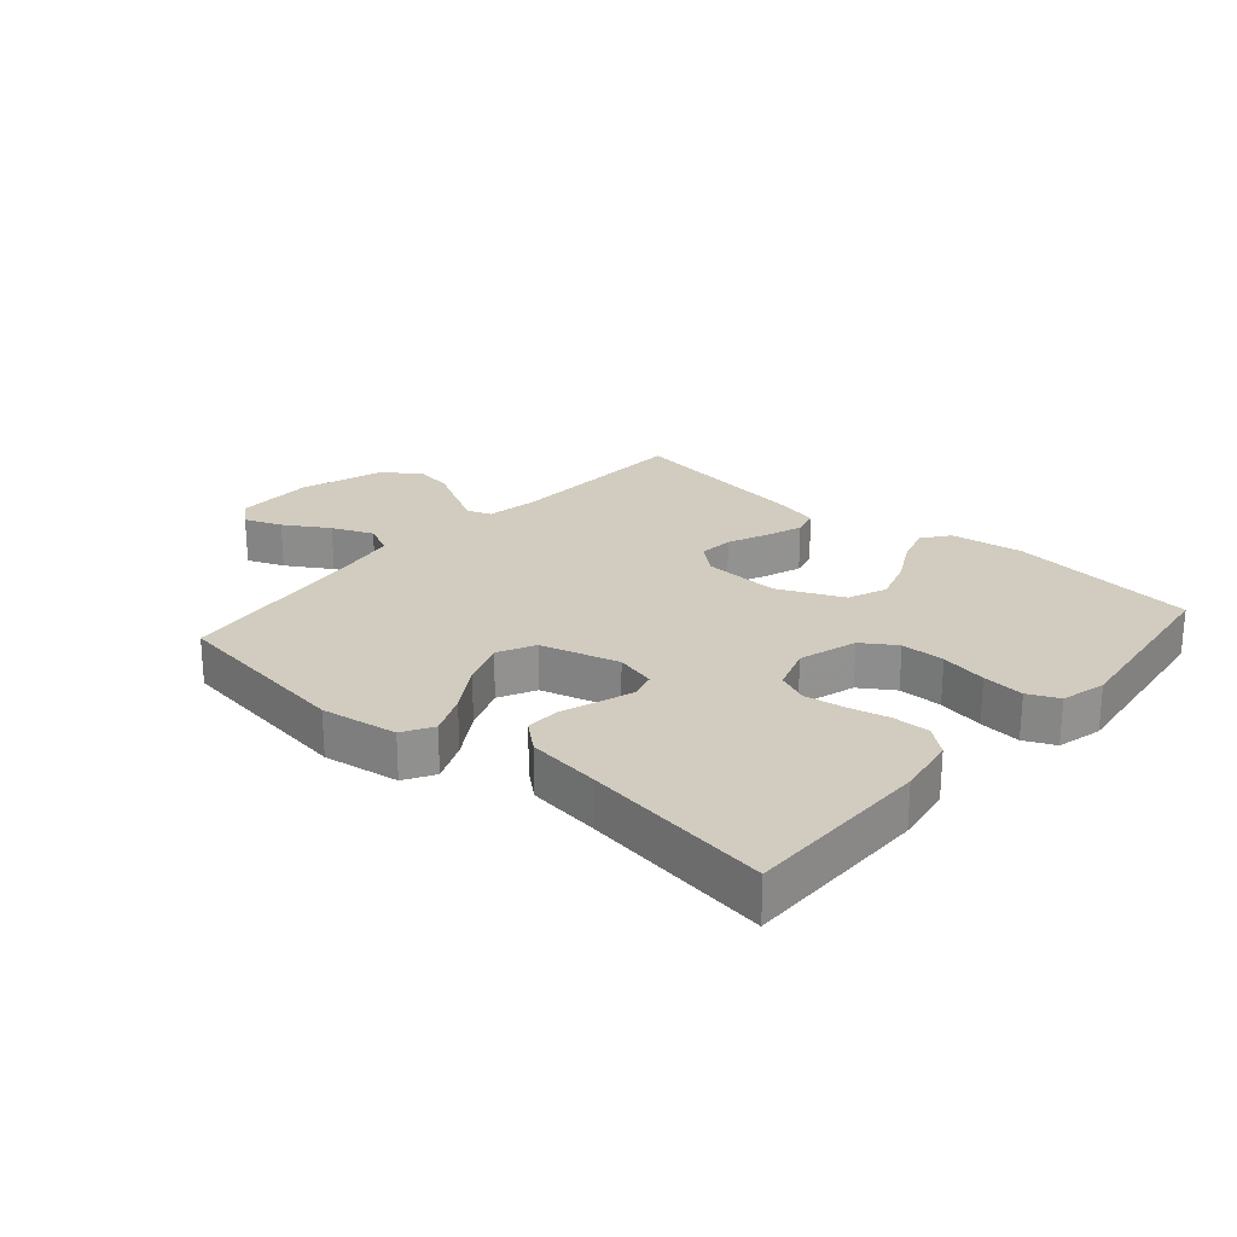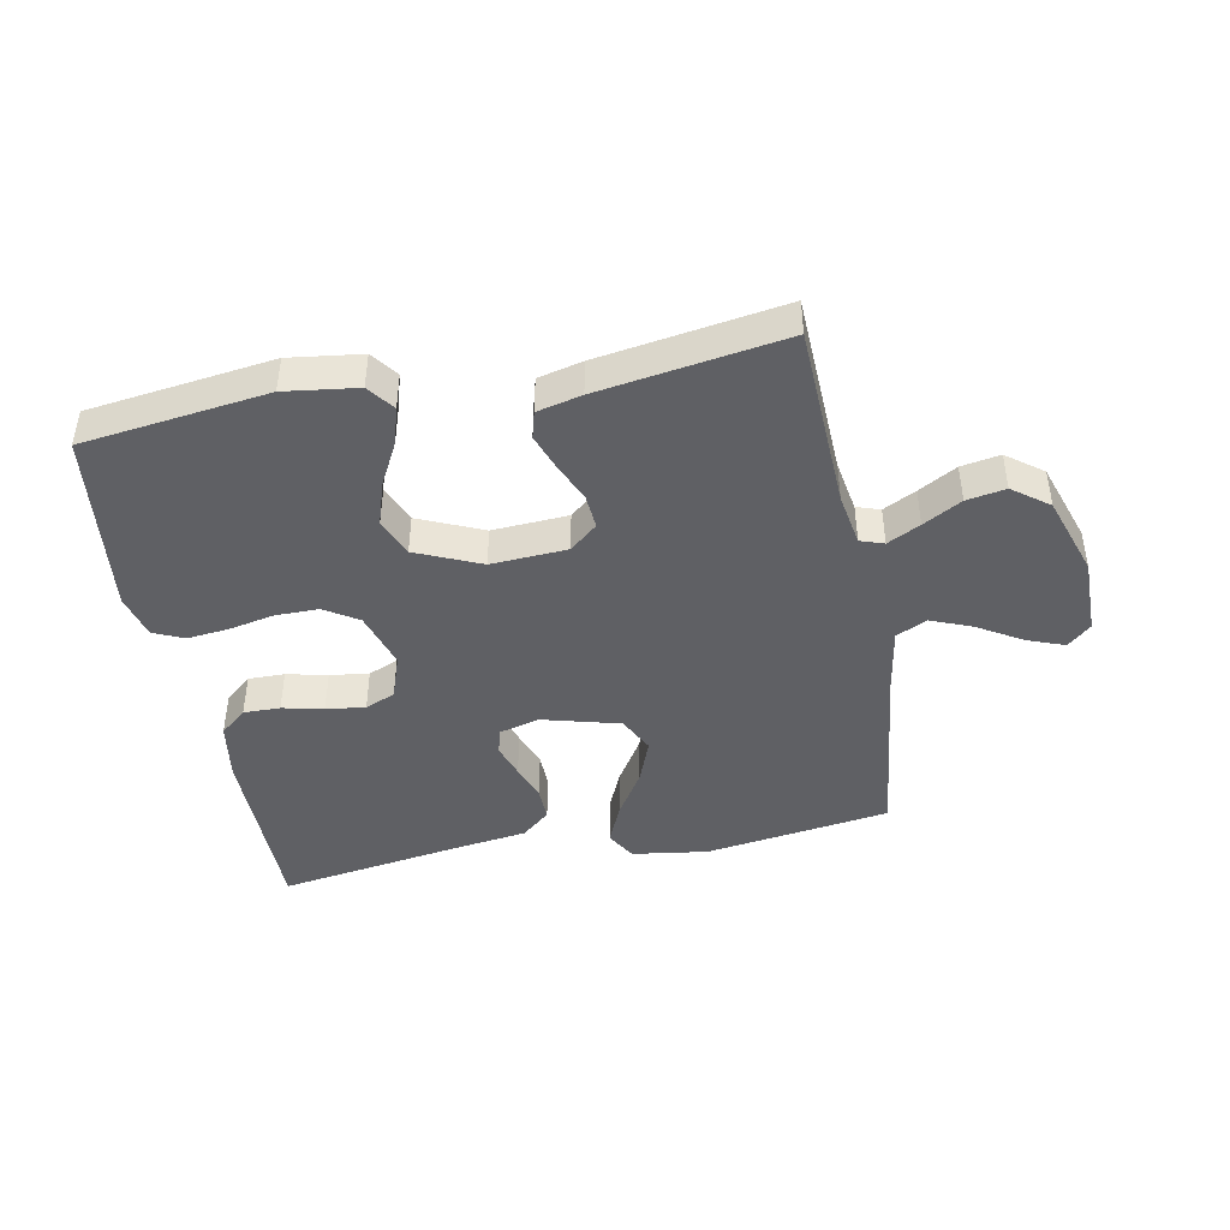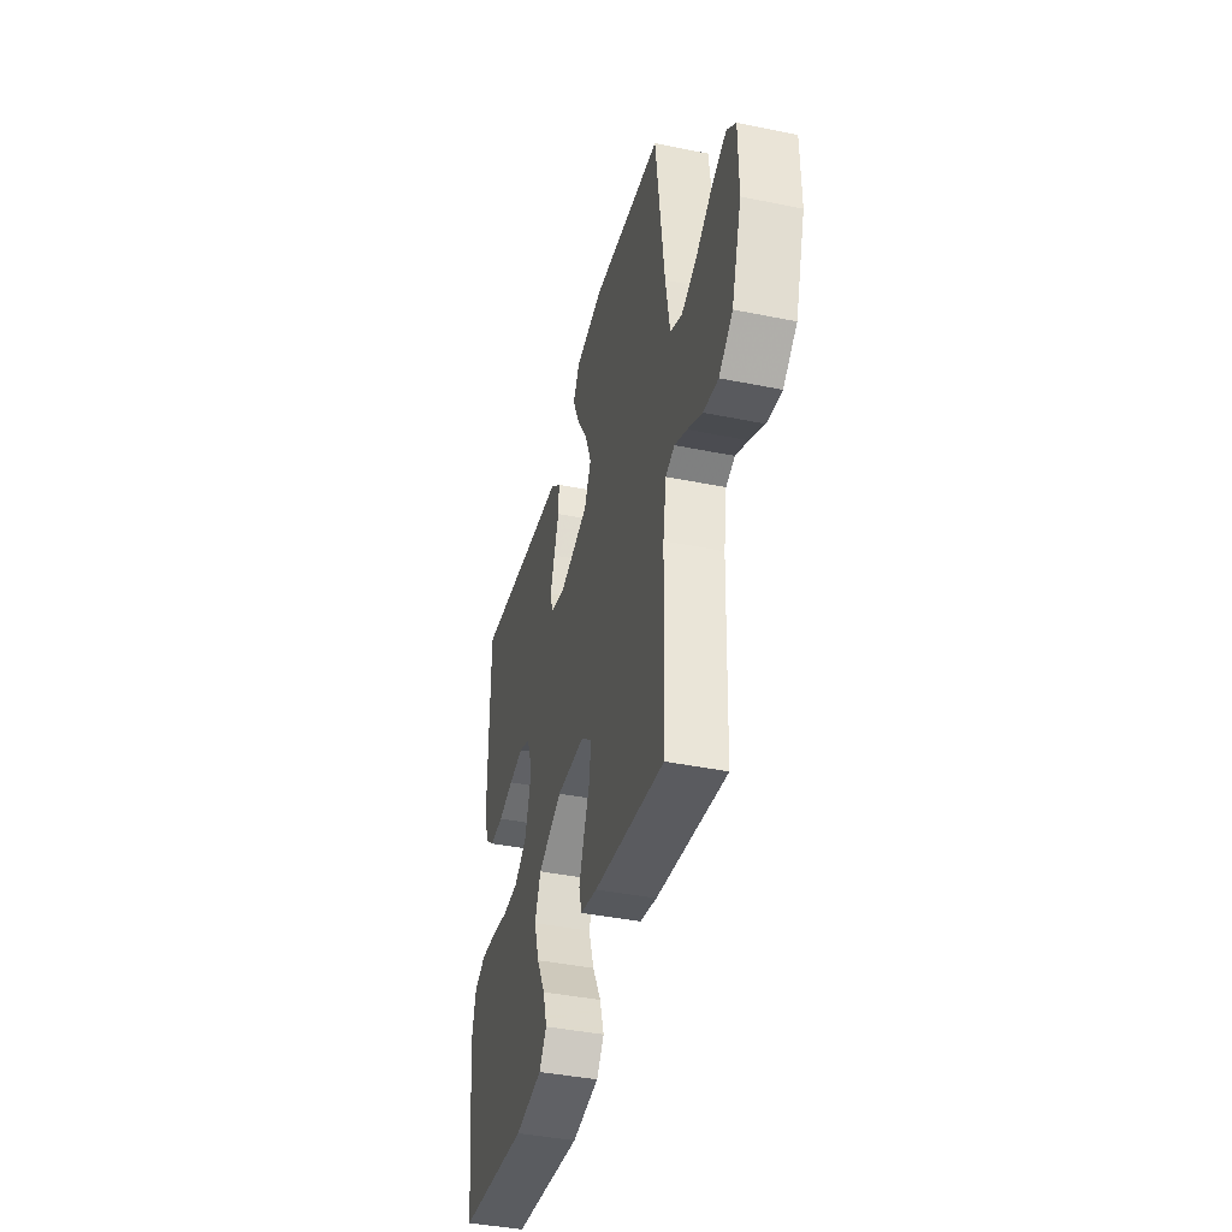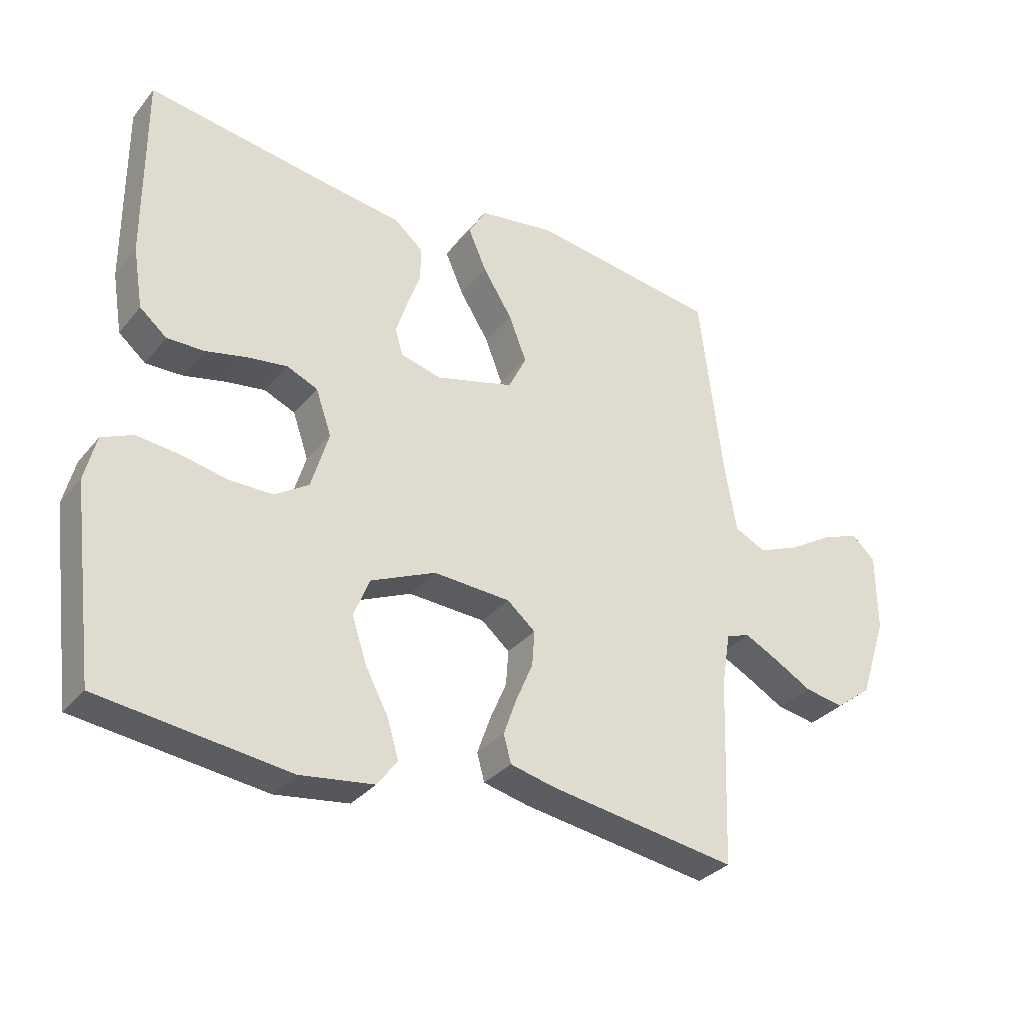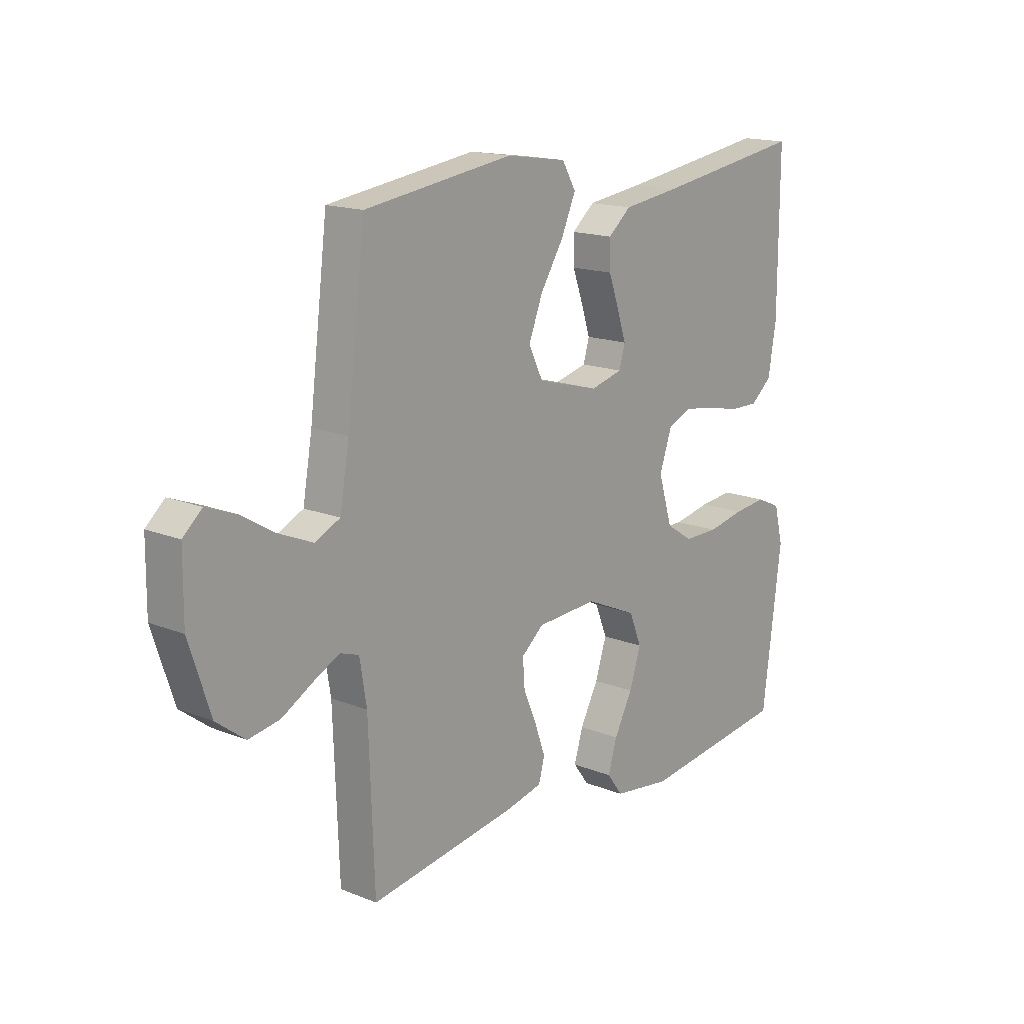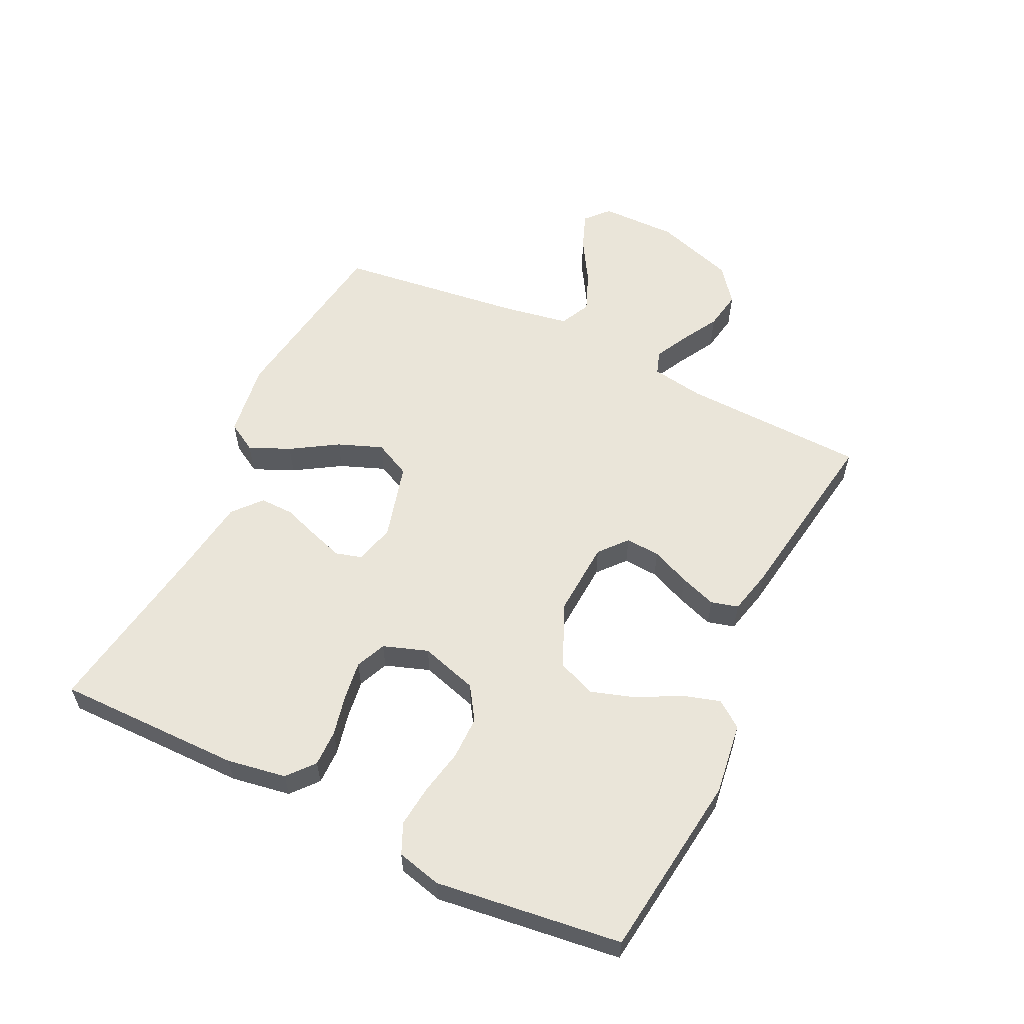
<metadata>
{"format":"obj","ext":"obj","renderer":"f3d","projection":"perspective","resolution":1024,"background":"white","views":[{"elev":23.9,"azim":41.0,"up":"+Y"},{"elev":-44.0,"azim":-168.9,"up":"+Y"},{"elev":-41.2,"azim":-103.9,"up":"+Z"},{"elev":-32.3,"azim":147.4,"up":"+Z"},{"elev":16.0,"azim":-50.2,"up":"+Z"},{"elev":57.7,"azim":115.8,"up":"+Y"}]}
</metadata>
<code>
v -0.5 0.07 -0.5
v -0.511 0.07 -0.2
v -0.525 0.07 -0.115
v -0.563 0.07 -0.102
v -0.616 0.07 -0.129
v -0.678 0.07 -0.164
v -0.741 0.07 -0.175
v -0.799 0.07 -0.131
v -0.842 0.07 0
v -0.841 0.07 0.125
v -0.803 0.07 0.159
v -0.743 0.07 0.136
v -0.672 0.07 0.093
v -0.606 0.07 0.066
v -0.556 0.07 0.09
v -0.537 0.07 0.2
v -0.5 0.07 0.5
v -0.2 0.07 0.543
v -0.078 0.07 0.525
v -0.05 0.07 0.477
v -0.079 0.07 0.411
v -0.126 0.07 0.336
v -0.154 0.07 0.264
v -0.125 0.07 0.205
v 0 0.07 0.171
v 0.065 0.07 0.188
v 0.077 0.07 0.23
v 0.059 0.07 0.285
v 0.038 0.07 0.344
v 0.037 0.07 0.399
v 0.083 0.07 0.438
v 0.2 0.07 0.454
v 0.5 0.07 0.5
v 0.499 0.07 0.2
v 0.483 0.07 0.104
v 0.44 0.07 0.068
v 0.381 0.07 0.069
v 0.315 0.07 0.084
v 0.252 0.07 0.093
v 0.203 0.07 0.072
v 0.178 0.07 0
v 0.206 0.07 -0.093
v 0.26 0.07 -0.128
v 0.33 0.07 -0.128
v 0.404 0.07 -0.113
v 0.471 0.07 -0.106
v 0.52 0.07 -0.128
v 0.538 0.07 -0.2
v 0.5 0.07 -0.5
v 0.2 0.07 -0.538
v 0.083 0.07 -0.522
v 0.051 0.07 -0.479
v 0.069 0.07 -0.419
v 0.106 0.07 -0.349
v 0.129 0.07 -0.278
v 0.104 0.07 -0.216
v 0 0.07 -0.17
v -0.123 0.07 -0.177
v -0.168 0.07 -0.215
v -0.164 0.07 -0.271
v -0.137 0.07 -0.334
v -0.116 0.07 -0.393
v -0.128 0.07 -0.437
v -0.2 0.07 -0.454
v -0.5 0 -0.5
v -0.511 0 -0.2
v -0.525 0 -0.115
v -0.563 0 -0.102
v -0.616 0 -0.129
v -0.678 0 -0.164
v -0.741 0 -0.175
v -0.799 0 -0.131
v -0.842 0 0
v -0.841 0 0.125
v -0.803 0 0.159
v -0.743 0 0.136
v -0.672 0 0.093
v -0.606 0 0.066
v -0.556 0 0.09
v -0.537 0 0.2
v -0.5 0 0.5
v -0.2 0 0.543
v -0.078 0 0.525
v -0.05 0 0.477
v -0.079 0 0.411
v -0.126 0 0.336
v -0.154 0 0.264
v -0.125 0 0.205
v 0 0 0.171
v 0.065 0 0.188
v 0.077 0 0.23
v 0.059 0 0.285
v 0.038 0 0.344
v 0.037 0 0.399
v 0.083 0 0.438
v 0.2 0 0.454
v 0.5 0 0.5
v 0.499 0 0.2
v 0.483 0 0.104
v 0.44 0 0.068
v 0.381 0 0.069
v 0.315 0 0.084
v 0.252 0 0.093
v 0.203 0 0.072
v 0.178 0 0
v 0.206 0 -0.093
v 0.26 0 -0.128
v 0.33 0 -0.128
v 0.404 0 -0.113
v 0.471 0 -0.106
v 0.52 0 -0.128
v 0.538 0 -0.2
v 0.5 0 -0.5
v 0.2 0 -0.538
v 0.083 0 -0.522
v 0.051 0 -0.479
v 0.069 0 -0.419
v 0.106 0 -0.349
v 0.129 0 -0.278
v 0.104 0 -0.216
v 0 0 -0.17
v -0.123 0 -0.177
v -0.168 0 -0.215
v -0.164 0 -0.271
v -0.137 0 -0.334
v -0.116 0 -0.393
v -0.128 0 -0.437
v -0.2 0 -0.454
f 63 64 1 2
f 60 61 62 63
f 60 63 2 3
f 59 60 3
f 58 59 3 4
f 57 58 4
f 51 52 53 54
f 51 54 55
f 50 51 55
f 49 50 55
f 48 49 55 56
f 44 45 46 47
f 44 47 48 56
f 35 36 37 38
f 35 38 39
f 32 33 34 35
f 32 35 39
f 31 32 39 40
f 28 29 30 31
f 27 28 31 40
f 19 20 21 22
f 19 22 23
f 16 17 18 19
f 15 16 19 23
f 14 15 23 24
f 10 11 12 13
f 10 13 14
f 9 10 14
f 8 9 14
f 5 6 7 8
f 4 5 8 14
f 57 4 14 24
f 43 44 56 57
f 42 43 57
f 41 42 57 24
f 26 27 40 41
f 25 26 41
f 24 25 41
f 66 65 128 127
f 127 126 125 124
f 67 66 127 124
f 67 124 123
f 68 67 123 122
f 68 122 121
f 118 117 116 115
f 119 118 115
f 119 115 114
f 119 114 113
f 120 119 113 112
f 111 110 109 108
f 120 112 111 108
f 102 101 100 99
f 103 102 99
f 99 98 97 96
f 103 99 96
f 104 103 96 95
f 95 94 93 92
f 104 95 92 91
f 86 85 84 83
f 87 86 83
f 83 82 81 80
f 87 83 80 79
f 88 87 79 78
f 77 76 75 74
f 78 77 74
f 78 74 73
f 78 73 72
f 72 71 70 69
f 78 72 69 68
f 88 78 68 121
f 121 120 108 107
f 121 107 106
f 88 121 106 105
f 105 104 91 90
f 105 90 89
f 105 89 88
f 1 65 66 2
f 2 66 67 3
f 3 67 68 4
f 4 68 69 5
f 5 69 70 6
f 6 70 71 7
f 7 71 72 8
f 8 72 73 9
f 9 73 74 10
f 10 74 75 11
f 11 75 76 12
f 12 76 77 13
f 13 77 78 14
f 14 78 79 15
f 15 79 80 16
f 16 80 81 17
f 17 81 82 18
f 18 82 83 19
f 19 83 84 20
f 20 84 85 21
f 21 85 86 22
f 22 86 87 23
f 23 87 88 24
f 24 88 89 25
f 25 89 90 26
f 26 90 91 27
f 27 91 92 28
f 28 92 93 29
f 29 93 94 30
f 30 94 95 31
f 31 95 96 32
f 32 96 97 33
f 33 97 98 34
f 34 98 99 35
f 35 99 100 36
f 36 100 101 37
f 37 101 102 38
f 38 102 103 39
f 39 103 104 40
f 40 104 105 41
f 41 105 106 42
f 42 106 107 43
f 43 107 108 44
f 44 108 109 45
f 45 109 110 46
f 46 110 111 47
f 47 111 112 48
f 48 112 113 49
f 49 113 114 50
f 50 114 115 51
f 51 115 116 52
f 52 116 117 53
f 53 117 118 54
f 54 118 119 55
f 55 119 120 56
f 56 120 121 57
f 57 121 122 58
f 58 122 123 59
f 59 123 124 60
f 60 124 125 61
f 61 125 126 62
f 62 126 127 63
f 63 127 128 64
f 64 128 65 1

</code>
